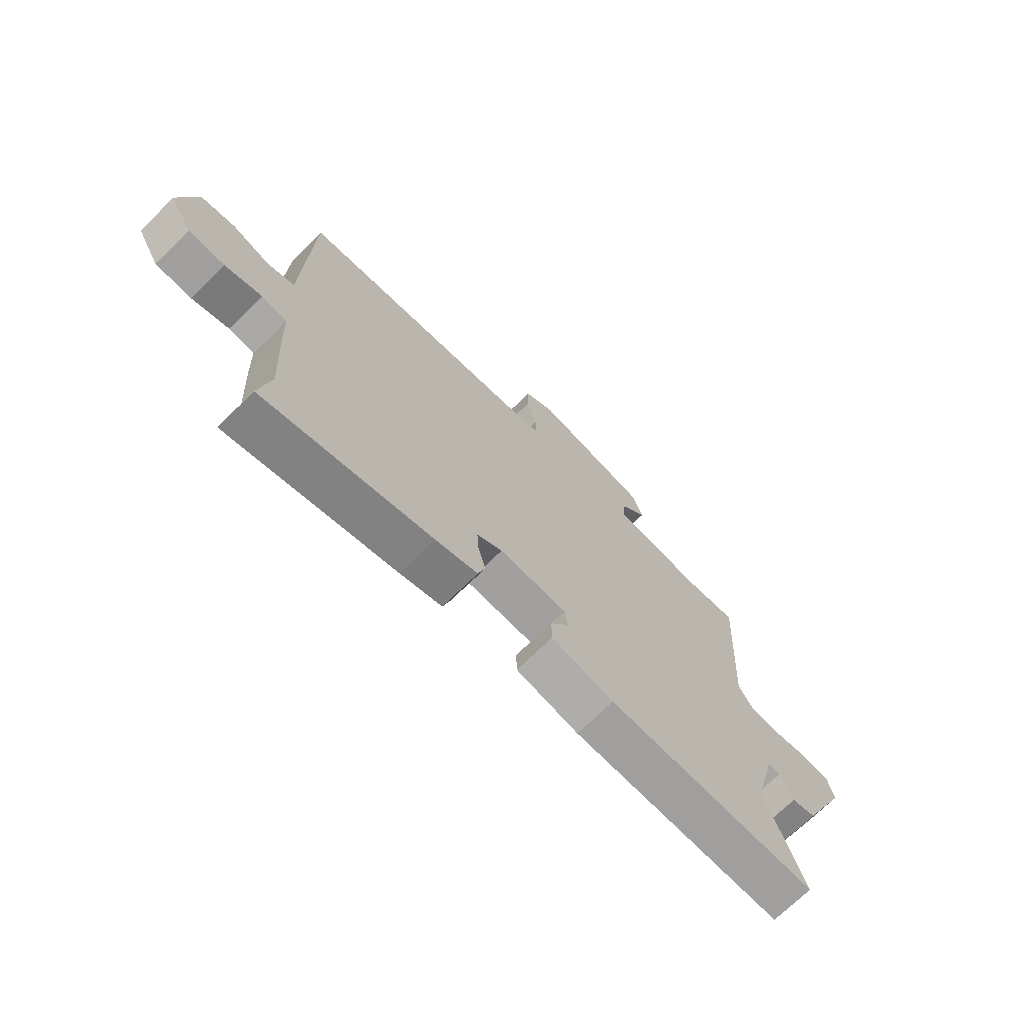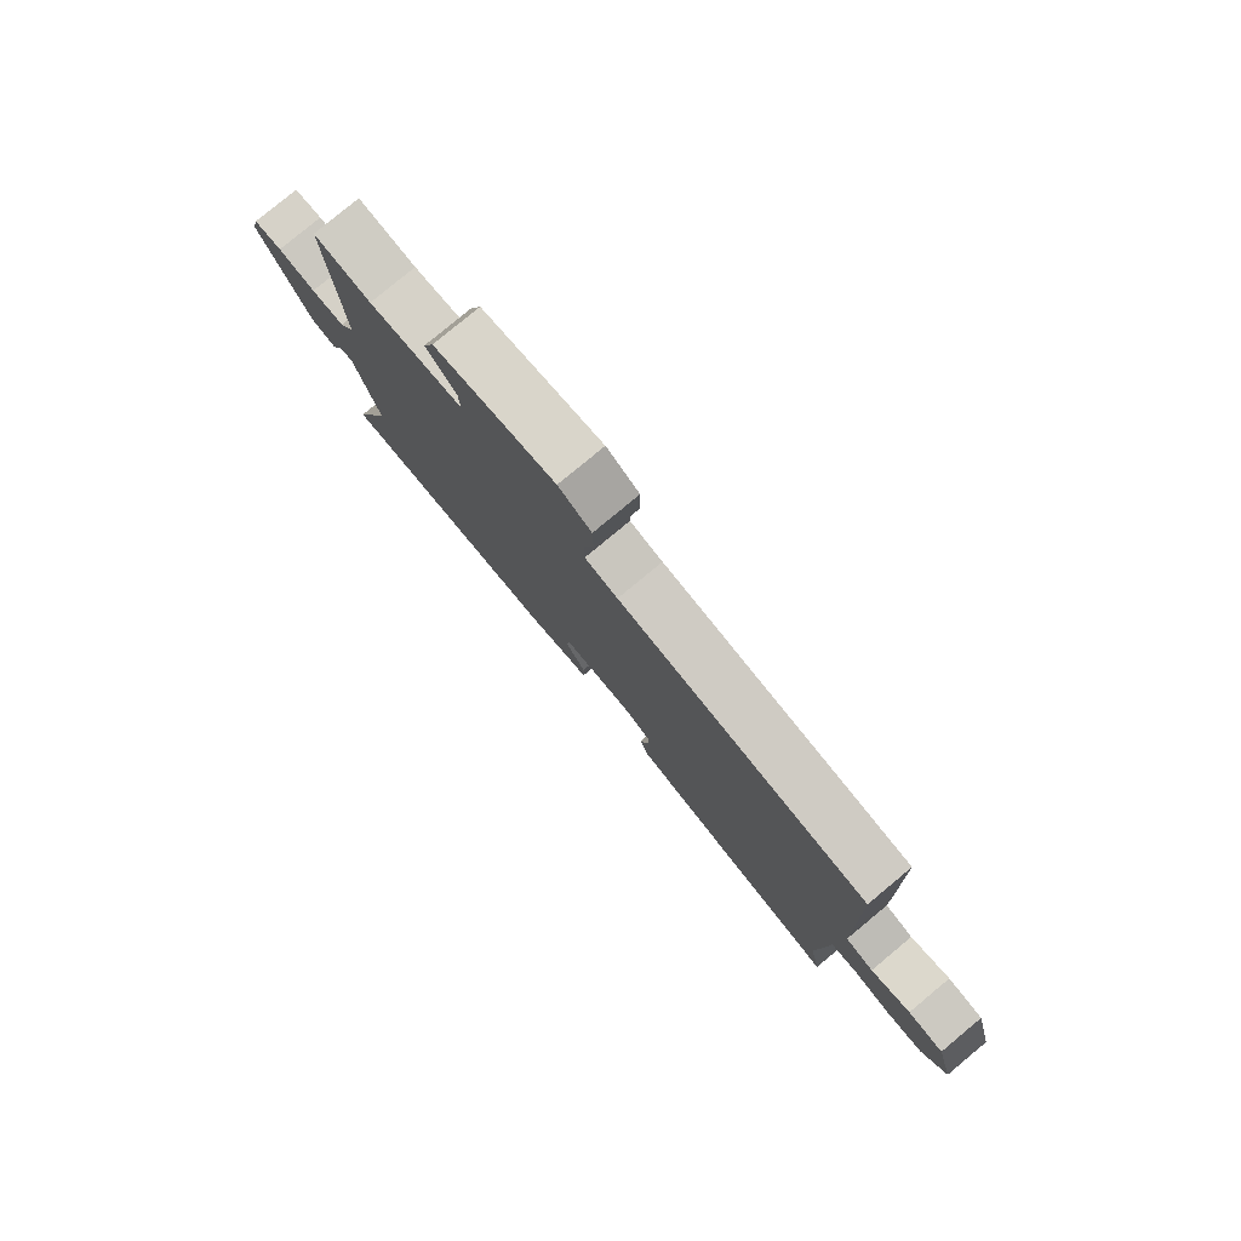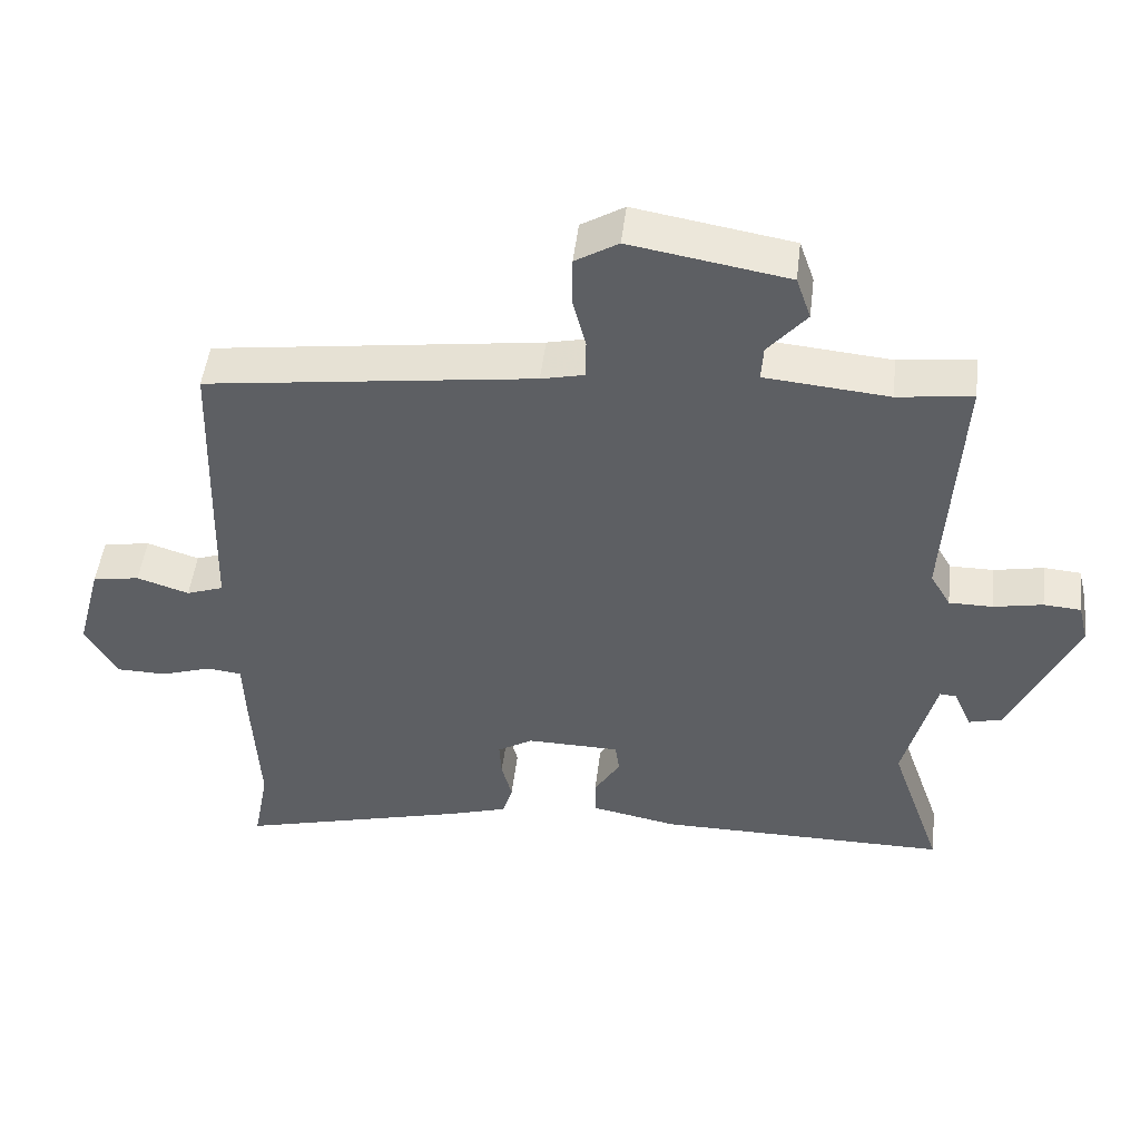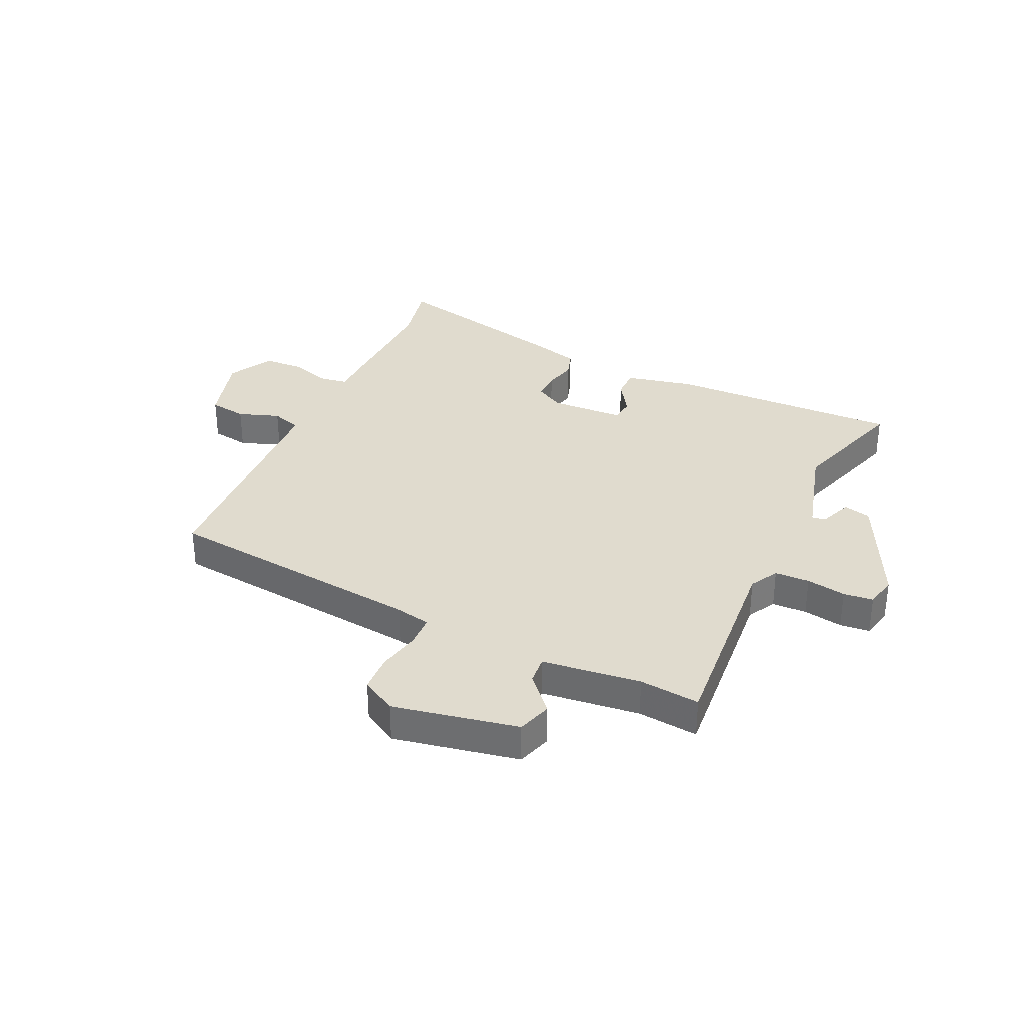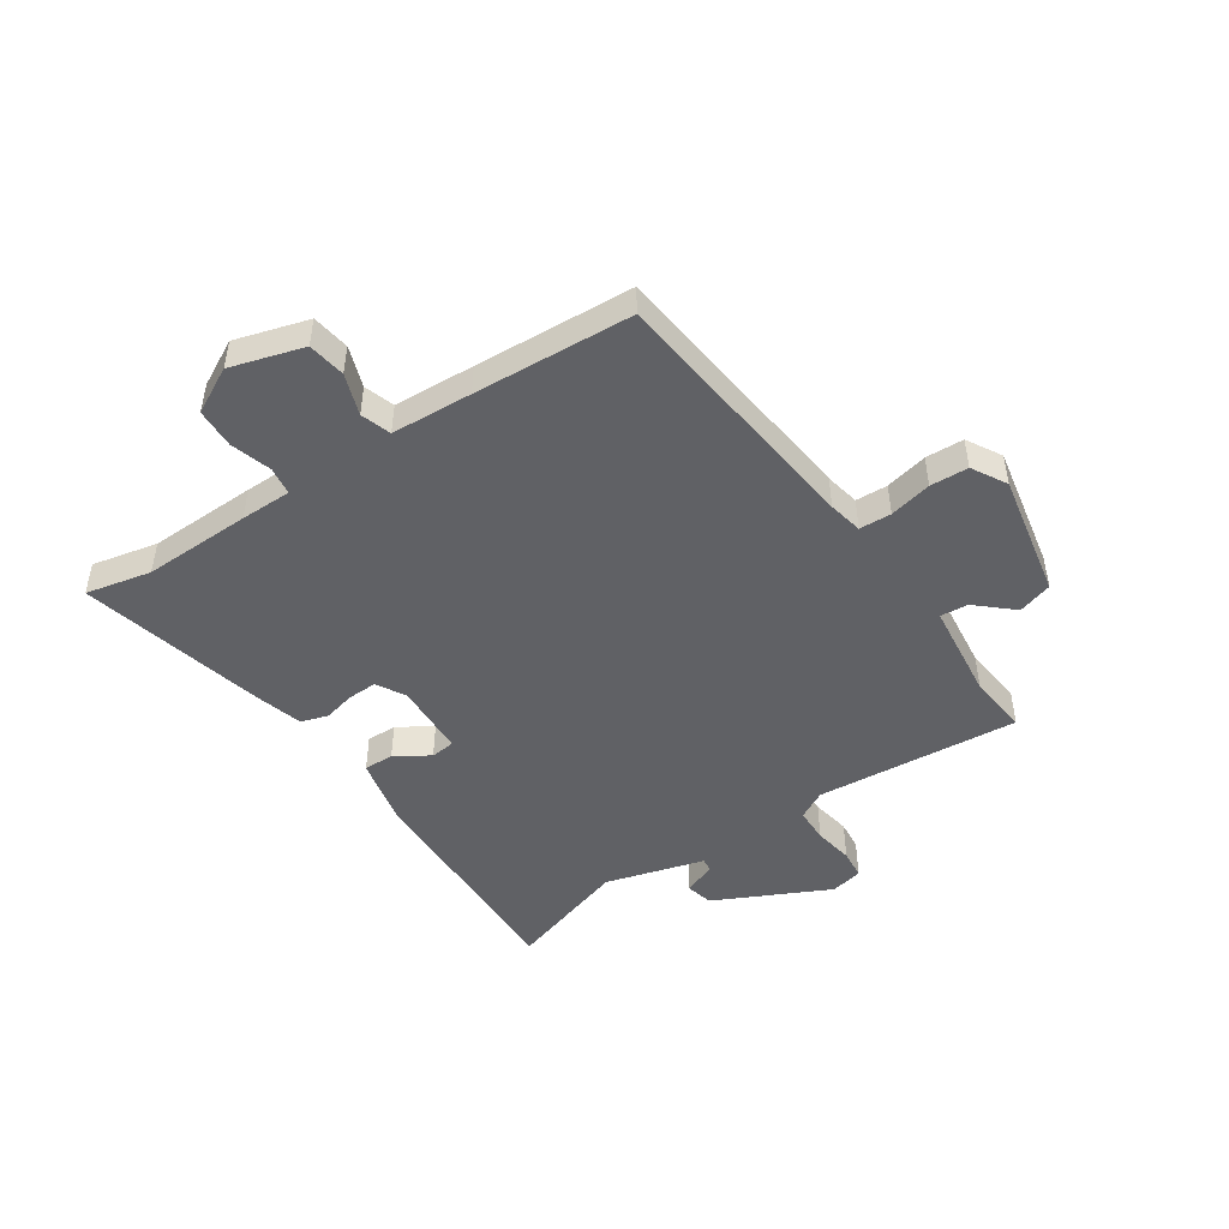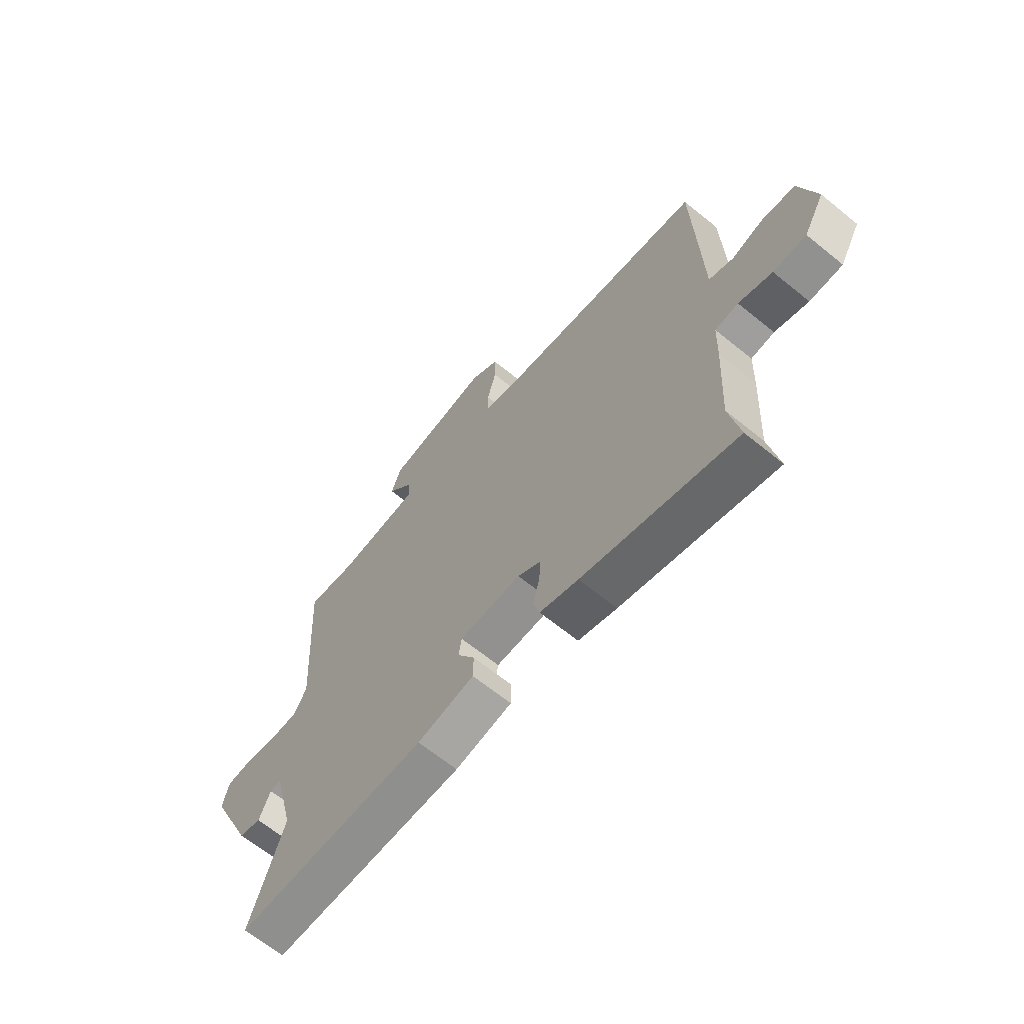
<metadata>
{"format":"obj","ext":"obj","renderer":"f3d","projection":"perspective","resolution":1024,"background":"white","views":[{"elev":-71.3,"azim":-45.6,"up":"+Z"},{"elev":79.6,"azim":-129.7,"up":"+Z"},{"elev":48.7,"azim":6.8,"up":"+Z"},{"elev":33.4,"azim":23.5,"up":"+Y"},{"elev":-47.9,"azim":-57.7,"up":"+Y"},{"elev":-65.3,"azim":-129.3,"up":"+Z"}]}
</metadata>
<code>
v -0.508 0.07 0.416
v -0.041 0.07 0.48
v 0.02 0.07 0.494
v 0.021 0.07 0.551
v 0.002 0.07 0.626
v 0.003 0.07 0.694
v 0.064 0.07 0.731
v 0.288 0.07 0.693
v 0.309 0.07 0.632
v 0.254 0.07 0.567
v 0.251 0.07 0.517
v 0.427 0.07 0.501
v 0.534 0.07 0.515
v 0.513 0.07 0.152
v 0.542 0.07 0.102
v 0.604 0.07 0.102
v 0.674 0.07 0.116
v 0.727 0.07 0.112
v 0.741 0.07 0.055
v 0.648 0.07 -0.151
v 0.6 0.07 -0.164
v 0.575 0.07 -0.106
v 0.551 0.07 -0.104
v 0.506 0.07 -0.281
v 0.58 0.07 -0.495
v 0.164 0.07 -0.495
v 0.041 0.07 -0.471
v 0.04 0.07 -0.417
v 0.077 0.07 -0.356
v 0.071 0.07 -0.313
v -0.062 0.07 -0.311
v -0.112 0.07 -0.342
v -0.109 0.07 -0.393
v -0.094 0.07 -0.45
v -0.108 0.07 -0.498
v -0.191 0.07 -0.524
v -0.521 0.07 -0.612
v -0.499 0.07 -0.495
v -0.509 0.07 -0.303
v -0.512 0.07 -0.212
v -0.562 0.07 -0.206
v -0.634 0.07 -0.23
v -0.705 0.07 -0.229
v -0.75 0.07 -0.149
v -0.715 0.07 -0.018
v -0.648 0.07 -0.006
v -0.574 0.07 -0.03
v -0.521 0.07 -0.011
v -0.517 0.07 0.133
v -0.508 0 0.416
v -0.041 0 0.48
v 0.02 0 0.494
v 0.021 0 0.551
v 0.002 0 0.626
v 0.003 0 0.694
v 0.064 0 0.731
v 0.288 0 0.693
v 0.309 0 0.632
v 0.254 0 0.567
v 0.251 0 0.517
v 0.427 0 0.501
v 0.534 0 0.515
v 0.513 0 0.152
v 0.542 0 0.102
v 0.604 0 0.102
v 0.674 0 0.116
v 0.727 0 0.112
v 0.741 0 0.055
v 0.648 0 -0.151
v 0.6 0 -0.164
v 0.575 0 -0.106
v 0.551 0 -0.104
v 0.506 0 -0.281
v 0.58 0 -0.495
v 0.164 0 -0.495
v 0.041 0 -0.471
v 0.04 0 -0.417
v 0.077 0 -0.356
v 0.071 0 -0.313
v -0.062 0 -0.311
v -0.112 0 -0.342
v -0.109 0 -0.393
v -0.094 0 -0.45
v -0.108 0 -0.498
v -0.191 0 -0.524
v -0.521 0 -0.612
v -0.499 0 -0.495
v -0.509 0 -0.303
v -0.512 0 -0.212
v -0.562 0 -0.206
v -0.634 0 -0.23
v -0.705 0 -0.229
v -0.75 0 -0.149
v -0.715 0 -0.018
v -0.648 0 -0.006
v -0.574 0 -0.03
v -0.521 0 -0.011
v -0.517 0 0.133
f 48 49 1 2
f 44 45 46 47
f 44 47 48
f 41 42 43 44
f 40 41 44 48
f 38 39 40
f 38 40 48 2
f 33 34 35 36
f 32 33 36 37
f 26 27 28 29
f 24 25 26 29
f 23 24 29 30
f 19 20 21 22
f 19 22 23
f 16 17 18 19
f 15 16 19 23
f 14 15 23 30
f 12 13 14 30
f 7 8 9 10
f 7 10 11
f 4 5 6 7
f 3 4 7 11
f 32 37 38 2
f 11 12 30 31
f 11 31 32
f 2 3 11 32
f 51 50 98 97
f 96 95 94 93
f 97 96 93
f 93 92 91 90
f 97 93 90 89
f 89 88 87
f 51 97 89 87
f 85 84 83 82
f 86 85 82 81
f 78 77 76 75
f 78 75 74 73
f 79 78 73 72
f 71 70 69 68
f 72 71 68
f 68 67 66 65
f 72 68 65 64
f 79 72 64 63
f 79 63 62 61
f 59 58 57 56
f 60 59 56
f 56 55 54 53
f 60 56 53 52
f 51 87 86 81
f 80 79 61 60
f 81 80 60
f 81 60 52 51
f 1 50 51 2
f 2 51 52 3
f 3 52 53 4
f 4 53 54 5
f 5 54 55 6
f 6 55 56 7
f 7 56 57 8
f 8 57 58 9
f 9 58 59 10
f 10 59 60 11
f 11 60 61 12
f 12 61 62 13
f 13 62 63 14
f 14 63 64 15
f 15 64 65 16
f 16 65 66 17
f 17 66 67 18
f 18 67 68 19
f 19 68 69 20
f 20 69 70 21
f 21 70 71 22
f 22 71 72 23
f 23 72 73 24
f 24 73 74 25
f 25 74 75 26
f 26 75 76 27
f 27 76 77 28
f 28 77 78 29
f 29 78 79 30
f 30 79 80 31
f 31 80 81 32
f 32 81 82 33
f 33 82 83 34
f 34 83 84 35
f 35 84 85 36
f 36 85 86 37
f 37 86 87 38
f 38 87 88 39
f 39 88 89 40
f 40 89 90 41
f 41 90 91 42
f 42 91 92 43
f 43 92 93 44
f 44 93 94 45
f 45 94 95 46
f 46 95 96 47
f 47 96 97 48
f 48 97 98 49
f 49 98 50 1

</code>
